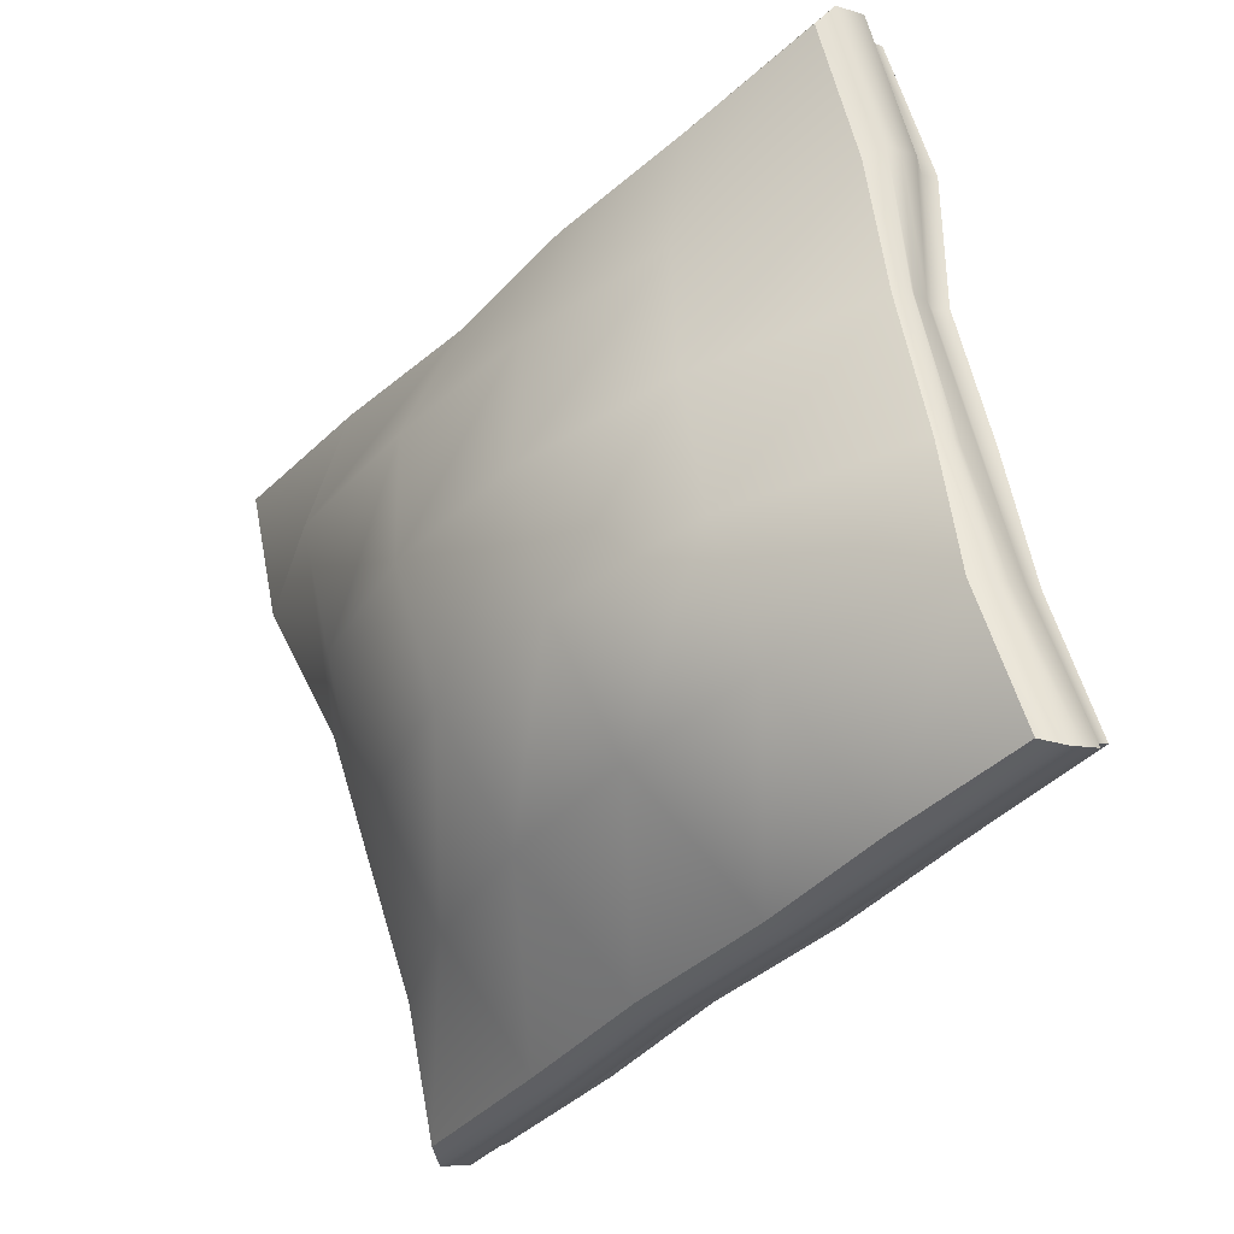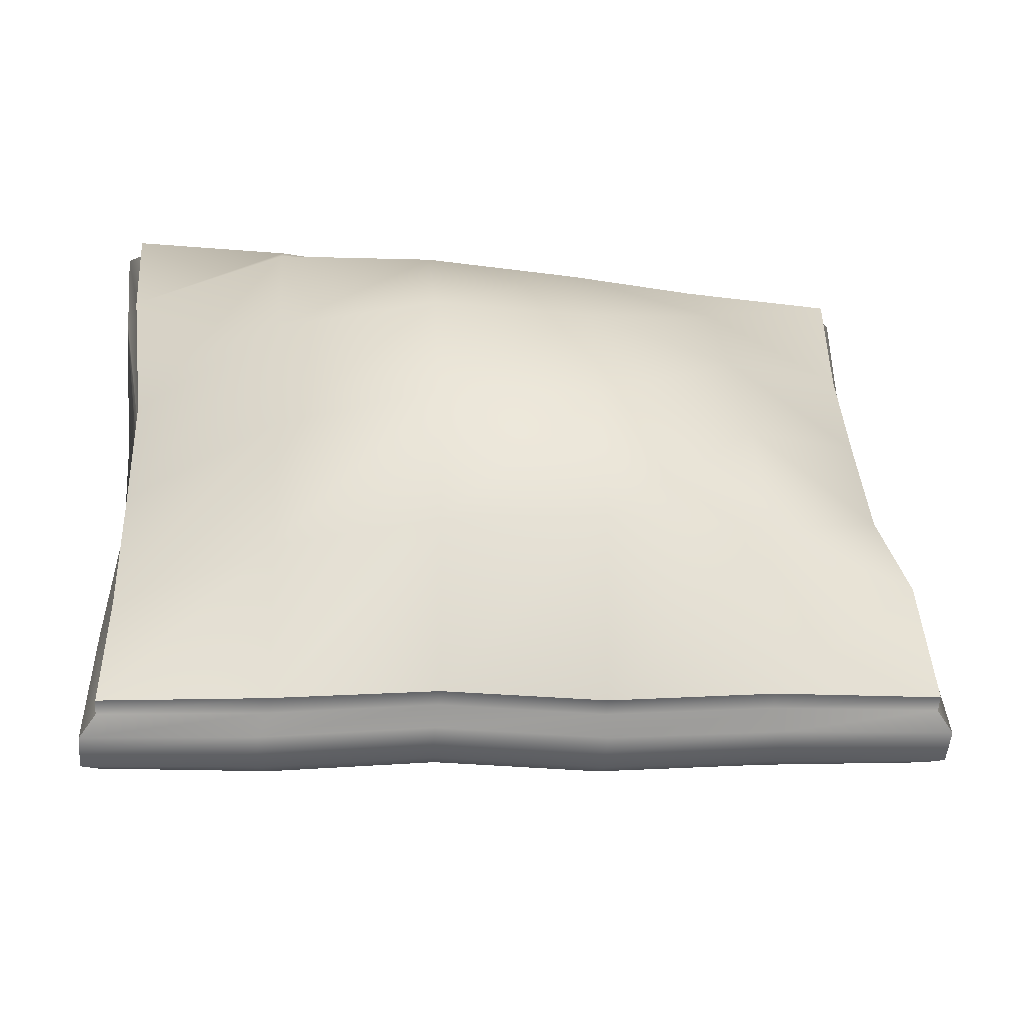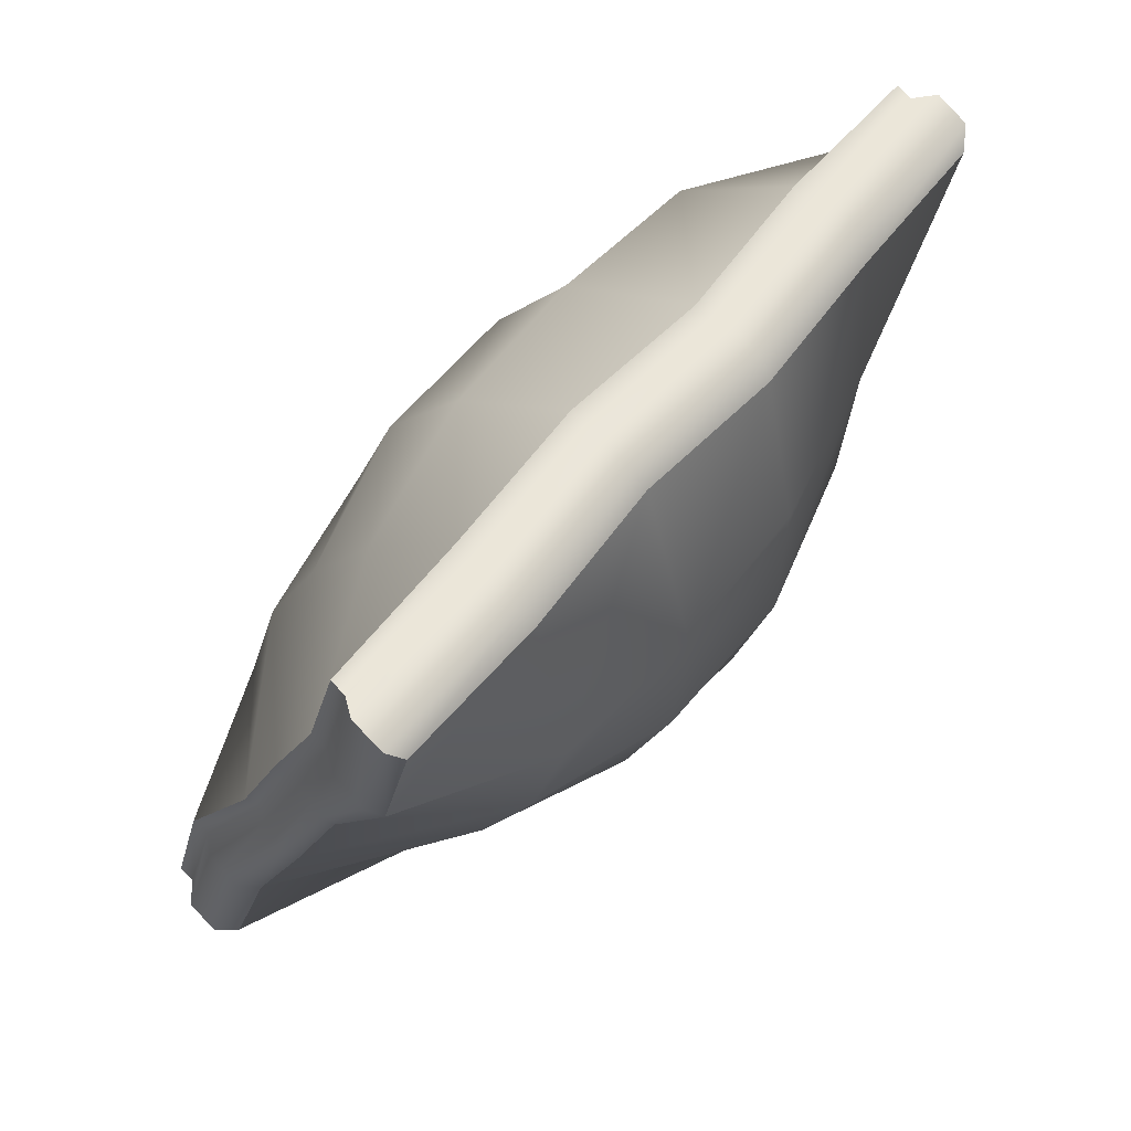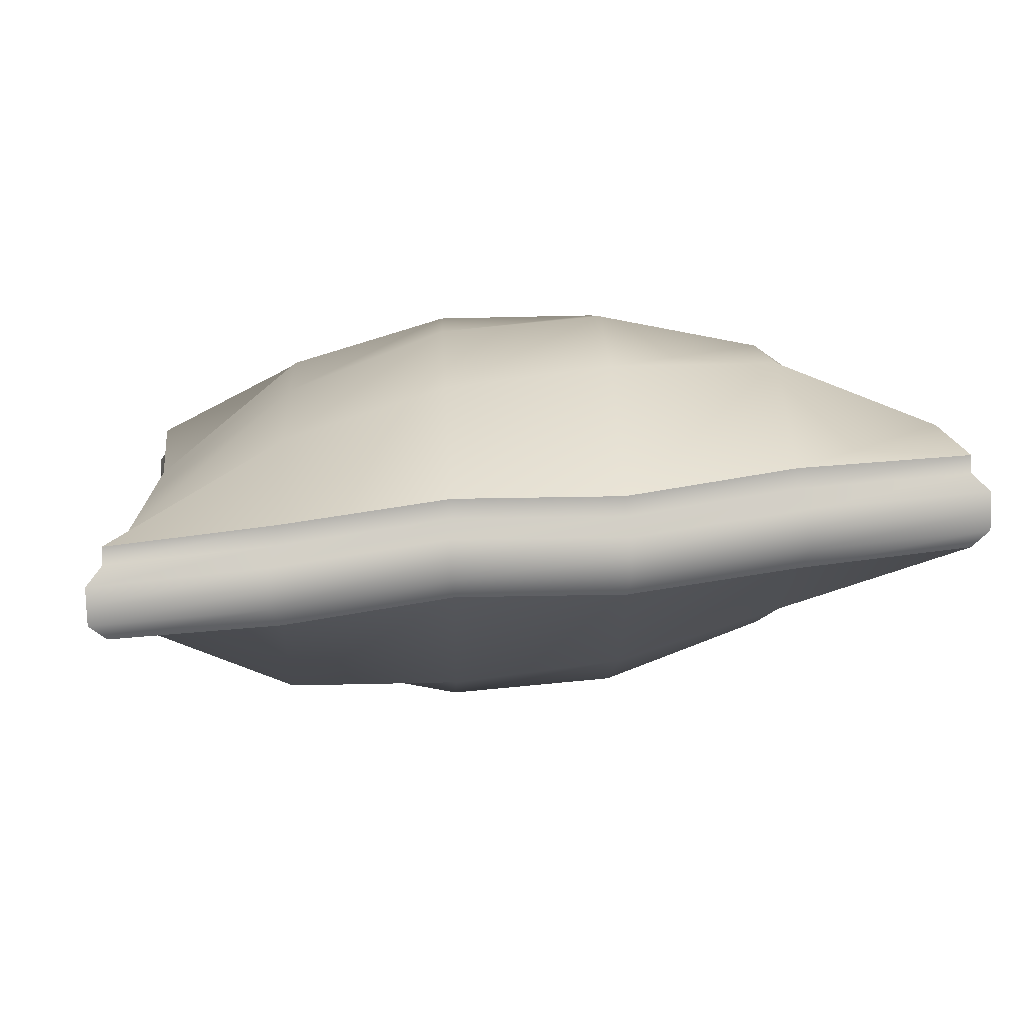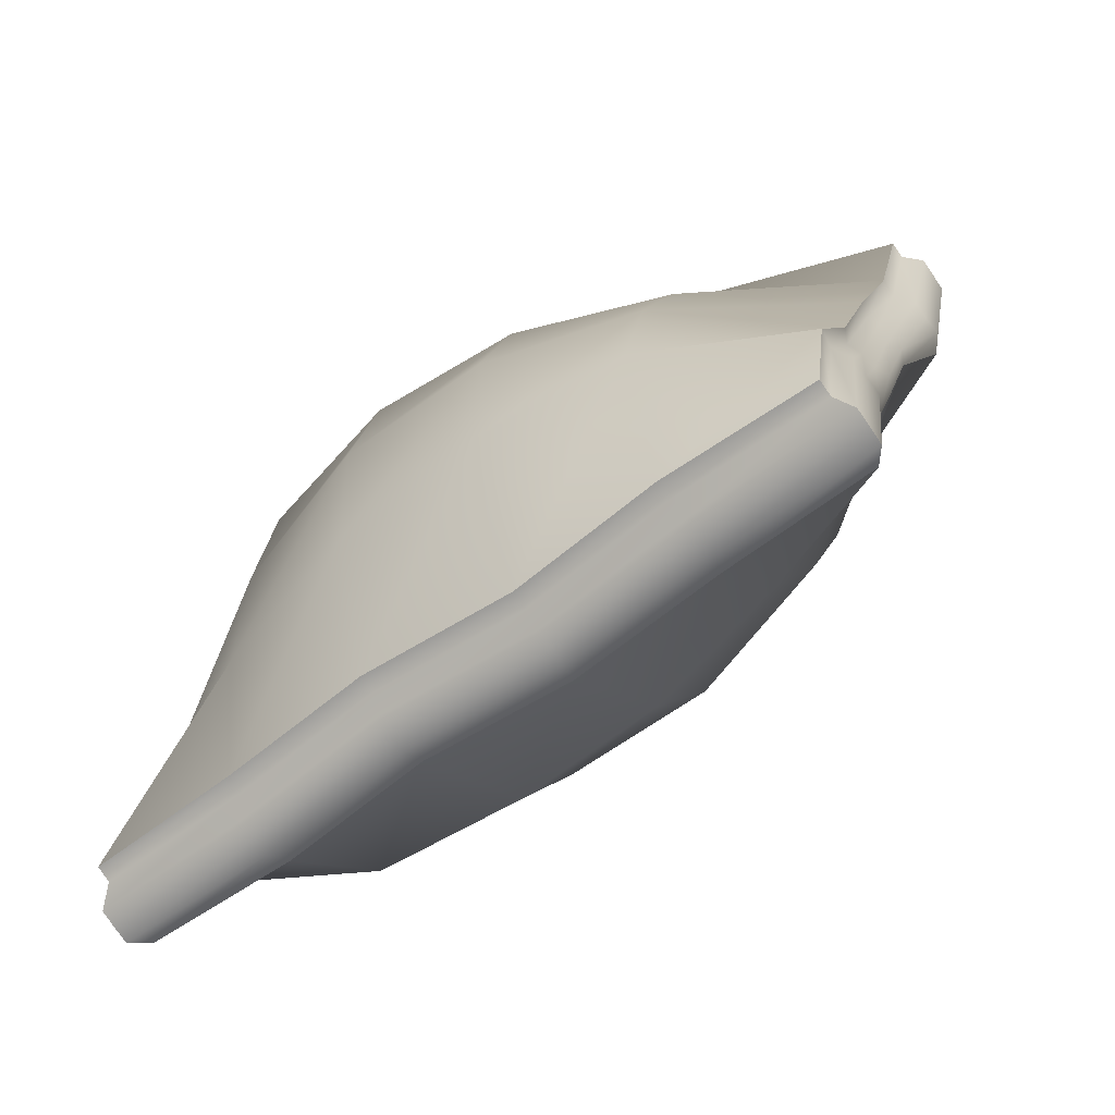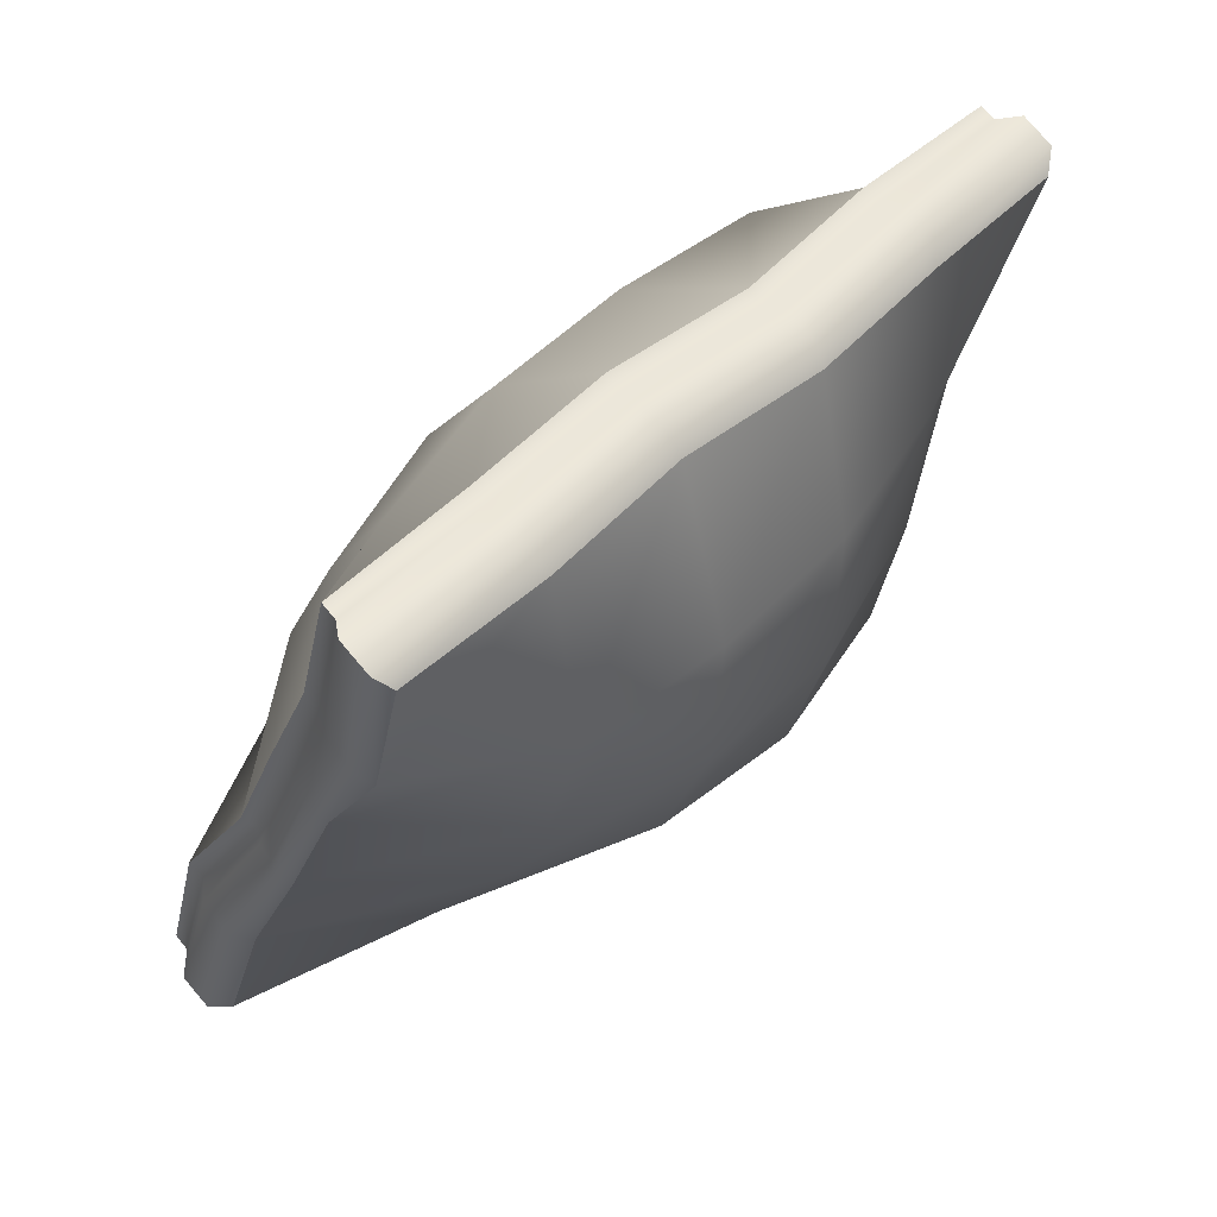
<metadata>
{"format":"obj","ext":"obj","renderer":"f3d","projection":"perspective","resolution":1024,"background":"white","views":[{"elev":-40.8,"azim":-98.8,"up":"+Y"},{"elev":-30.8,"azim":23.6,"up":"+Y"},{"elev":56.6,"azim":160.5,"up":"+Y"},{"elev":78.7,"azim":-153.2,"up":"+Y"},{"elev":-54.9,"azim":66.0,"up":"+Y"},{"elev":46.9,"azim":164.8,"up":"+Y"}]}
</metadata>
<code>
g default
v -259 73.99 -296.5
v -245.7 74.44 -304
v -232.1 75.49 -310.4
v -219.2 75.58 -318.4
v -205.6 76.43 -324.8
v -192 77.11 -331.7
v -259.3 73.33 -294.3
v -245.5 73.88 -301.8
v -231.3 75.03 -308.5
v -218 75.14 -316.9
v -203.7 75.94 -323.4
v -189.9 76.54 -330.8
v -258.6 73.95 -292.8
v -244.7 74.55 -300.3
v -230.5 75.73 -307
v -217.2 75.86 -315.4
v -202.9 76.58 -321.9
v -189.1 77.13 -329.4
v -257.8 74.6 -291.4
v -243.9 75.24 -298.8
v -229.8 76.38 -305.5
v -216.4 76.53 -313.9
v -202.1 77.23 -320.4
v -188.3 77.76 -327.9
v -256.1 76.44 -291.1
v -242.7 77.08 -298.2
v -229 78.1 -304.6
v -216.2 78.26 -312.7
v -202.3 78.99 -319
v -189.1 79.44 -326.3
v -255.4 77.06 -289.9
v -241.8 77.75 -296.8
v -228.2 78.65 -303.2
v -215.4 78.84 -311.3
v -201.6 79.64 -317.5
v -188.4 80.03 -325
v -257.5 89.38 -294.1
v -241.4 92.46 -295.2
v -226.7 94.17 -299.6
v -213.1 94.89 -306.3
v -200.3 94.99 -314.5
v -190.5 92.93 -327.5
v -258.8 102.4 -296.6
v -242.2 106.2 -295.9
v -227.1 108.3 -299.5
v -213.8 108.8 -306.8
v -202.4 107.8 -317.5
v -195 104.2 -333.2
v -260.6 115.1 -299.8
v -243.8 119.4 -298.1
v -229.2 121.1 -302.7
v -216.4 121.2 -310.9
v -205.6 119.7 -322.5
v -197.7 116.3 -337.6
v -262.3 128.8 -300.1
v -246.7 131.6 -302.3
v -233.3 132.1 -309.5
v -220.7 132.1 -318.1
v -209.5 130.8 -328.9
v -200.4 128.3 -342.6
v -265.6 140.8 -304.7
v -252.6 140.9 -312.6
v -240.3 140.6 -321.5
v -227 141.2 -328.7
v -214.6 141 -337.5
v -201.9 141 -346
v -266.3 140.2 -306
v -253.4 140.3 -314.1
v -241.1 139.9 -323
v -227.7 140.5 -330.1
v -215.3 140.4 -339
v -202.6 140.4 -347.3
v -268.4 140.7 -306.9
v -255.1 140.8 -315.3
v -242.3 140.3 -324.5
v -228.4 141 -331.9
v -215.6 140.9 -341.2
v -202.4 141 -349.8
v -269.2 140.1 -308.3
v -255.9 140.1 -316.8
v -243.1 139.7 -326
v -229.2 140.3 -333.4
v -216.4 140.3 -342.7
v -203.2 140.4 -351.2
v -270 139.4 -309.7
v -256.8 139.5 -318.3
v -243.9 139.1 -327.5
v -230.1 139.7 -334.9
v -217.3 139.6 -344.2
v -204 139.8 -352.6
v -269.2 137.7 -311.4
v -256.5 137.7 -319.8
v -244.2 137.4 -328.7
v -230.8 137.9 -335.8
v -218.6 137.8 -344.7
v -205.6 138.1 -352.7
v -265.9 125.5 -307.4
v -256.8 123 -321.2
v -245.7 121.9 -332.1
v -233.1 121.9 -340.7
v -219.7 122.4 -347.9
v -204 125.1 -349.9
v -263.9 112.5 -305.4
v -256 109.3 -320.6
v -245.3 107.8 -332.1
v -232.4 108 -340.3
v -217.7 109.6 -344.8
v -201 113.8 -343.3
v -261.7 99.77 -302.5
v -254.4 96.13 -318.4
v -243.1 95.04 -329
v -229.7 95.6 -336.2
v -214.6 97.78 -339.7
v -198.1 101.7 -339
v -261.6 86.11 -301.1
v -251.8 83.86 -314.1
v -239 83.95 -322.3
v -225.3 84.72 -329
v -210.6 86.59 -333.4
v -194.7 89.78 -334.6
v -202.5 126.4 -349.4
v -199.9 114.6 -342.6
v -196.6 102.1 -338.1
v -192.6 89.75 -333.5
v -201.8 127.1 -347.8
v -199.8 115 -341.2
v -196.7 102.4 -336.7
v -191.8 90.4 -332
v -201 127.7 -346.4
v -198.9 115.7 -339.9
v -196.1 103 -335.2
v -191 91.05 -330.5
v -201.2 127.6 -344
v -198.8 115.8 -338.6
v -196.2 103.7 -333.9
v -191.5 92.29 -328.8
v -266.4 126.9 -305.4
v -264 113.3 -303.8
v -261.6 100 -301
v -261.7 85.96 -299
v -265.6 127.6 -304
v -262.9 113.7 -303.3
v -260.5 100.6 -300.1
v -260.8 86.63 -297.6
v -264.8 128.3 -302.5
v -261.9 114.4 -302
v -259.9 101.2 -298.6
v -260 87.31 -296.1
v -262.9 128.2 -301.6
v -260.7 114.7 -301.2
v -259 101.9 -298.1
v -258.2 88.74 -295.5
g pillow1
f 1 2 8 7
f 2 3 9 8
f 3 4 10 9
f 4 5 11 10
f 5 6 12 11
f 7 8 14 13
f 8 9 15 14
f 9 10 16 15
f 10 11 17 16
f 11 12 18 17
f 13 14 20 19
f 14 15 21 20
f 15 16 22 21
f 16 17 23 22
f 17 18 24 23
f 19 20 26 25
f 20 21 27 26
f 21 22 28 27
f 22 23 29 28
f 23 24 30 29
f 25 26 32 31
f 26 27 33 32
f 27 28 34 33
f 28 29 35 34
f 29 30 36 35
f 31 32 38 37
f 32 33 39 38
f 33 34 40 39
f 34 35 41 40
f 35 36 42 41
f 37 38 44 43
f 38 39 45 44
f 39 40 46 45
f 40 41 47 46
f 41 42 48 47
f 43 44 50 49
f 44 45 51 50
f 45 46 52 51
f 46 47 53 52
f 47 48 54 53
f 49 50 56 55
f 50 51 57 56
f 51 52 58 57
f 52 53 59 58
f 53 54 60 59
f 55 56 62 61
f 56 57 63 62
f 57 58 64 63
f 58 59 65 64
f 59 60 66 65
f 61 62 68 67
f 62 63 69 68
f 63 64 70 69
f 64 65 71 70
f 65 66 72 71
f 67 68 74 73
f 68 69 75 74
f 69 70 76 75
f 70 71 77 76
f 71 72 78 77
f 73 74 80 79
f 74 75 81 80
f 75 76 82 81
f 76 77 83 82
f 77 78 84 83
f 79 80 86 85
f 80 81 87 86
f 81 82 88 87
f 82 83 89 88
f 83 84 90 89
f 85 86 92 91
f 86 87 93 92
f 87 88 94 93
f 88 89 95 94
f 89 90 96 95
f 91 92 98 97
f 92 93 99 98
f 93 94 100 99
f 94 95 101 100
f 95 96 102 101
f 97 98 104 103
f 98 99 105 104
f 99 100 106 105
f 100 101 107 106
f 101 102 108 107
f 103 104 110 109
f 104 105 111 110
f 105 106 112 111
f 106 107 113 112
f 107 108 114 113
f 109 110 116 115
f 110 111 117 116
f 111 112 118 117
f 112 113 119 118
f 113 114 120 119
f 115 116 2 1
f 116 117 3 2
f 117 118 4 3
f 118 119 5 4
f 119 120 6 5
f 102 96 90 121
f 108 102 121 122
f 114 108 122 123
f 120 114 123 124
f 6 120 124 12
f 121 90 84 125
f 122 121 125 126
f 123 122 126 127
f 124 123 127 128
f 12 124 128 18
f 125 84 78 129
f 126 125 129 130
f 127 126 130 131
f 128 127 131 132
f 18 128 132 24
f 129 78 72 133
f 130 129 133 134
f 131 130 134 135
f 132 131 135 136
f 24 132 136 30
f 133 72 66 60
f 134 133 60 54
f 135 134 54 48
f 136 135 48 42
f 30 136 42 36
f 91 97 137 85
f 97 103 138 137
f 103 109 139 138
f 109 115 140 139
f 115 1 7 140
f 85 137 141 79
f 137 138 142 141
f 138 139 143 142
f 139 140 144 143
f 140 7 13 144
f 79 141 145 73
f 141 142 146 145
f 142 143 147 146
f 143 144 148 147
f 144 13 19 148
f 73 145 149 67
f 145 146 150 149
f 146 147 151 150
f 147 148 152 151
f 148 19 25 152
f 67 149 55 61
f 149 150 49 55
f 150 151 43 49
f 151 152 37 43
f 152 25 31 37

</code>
